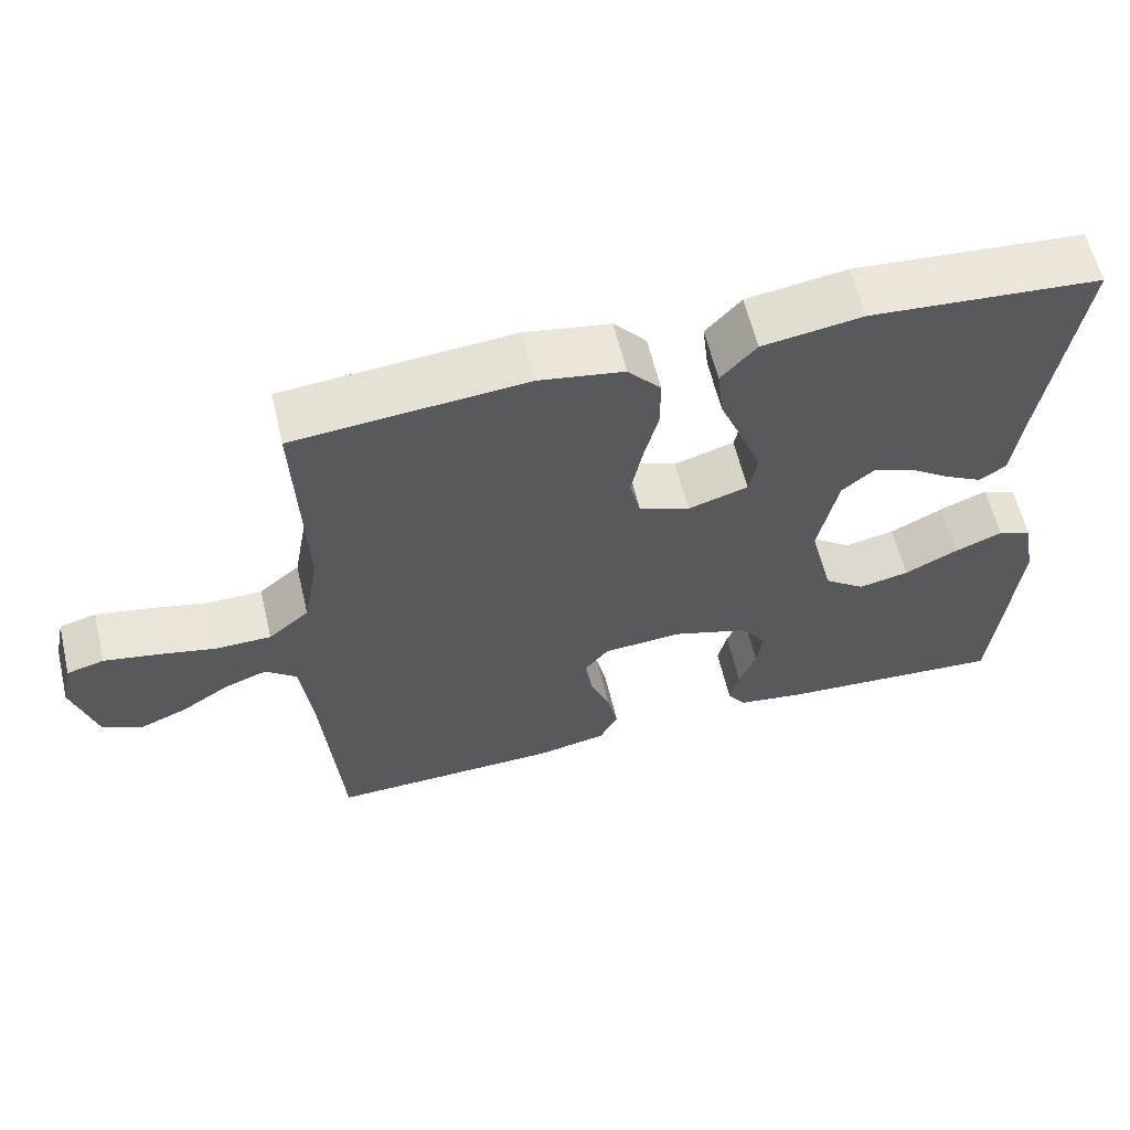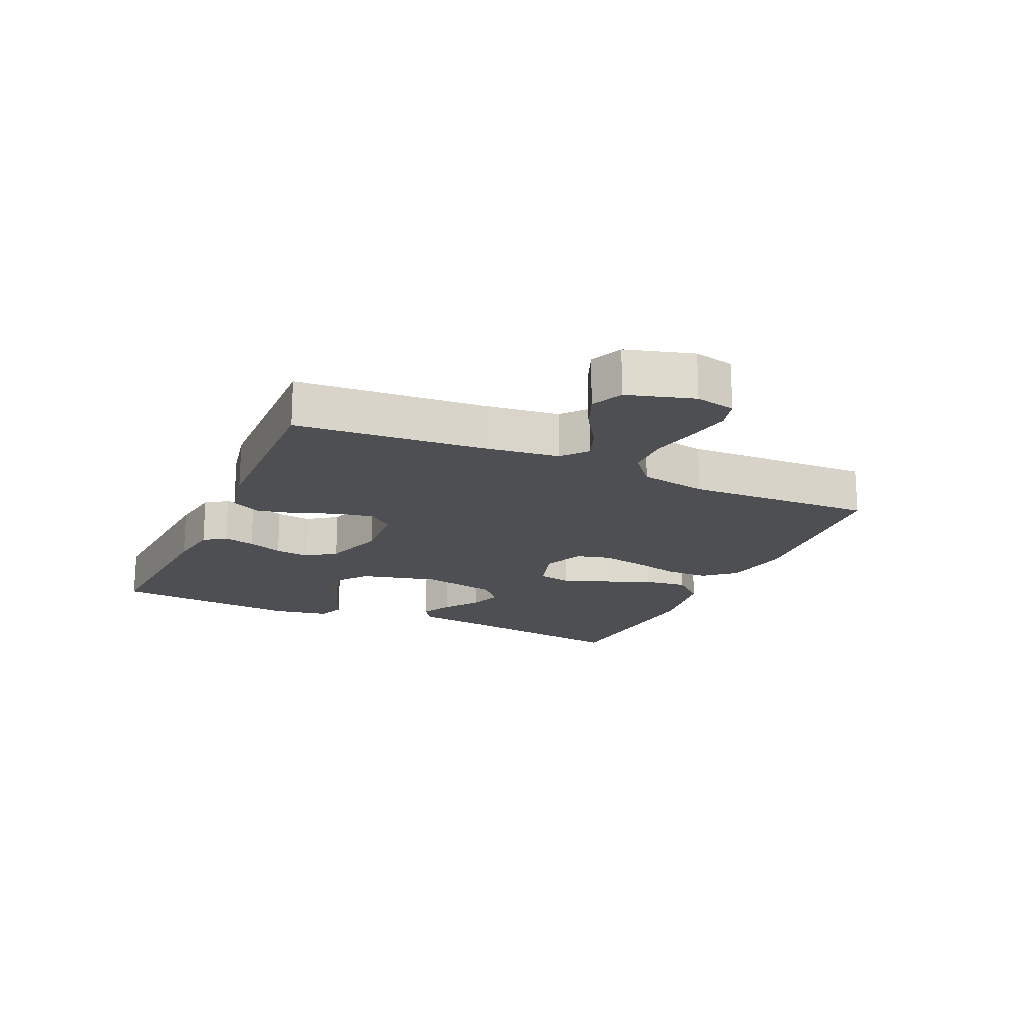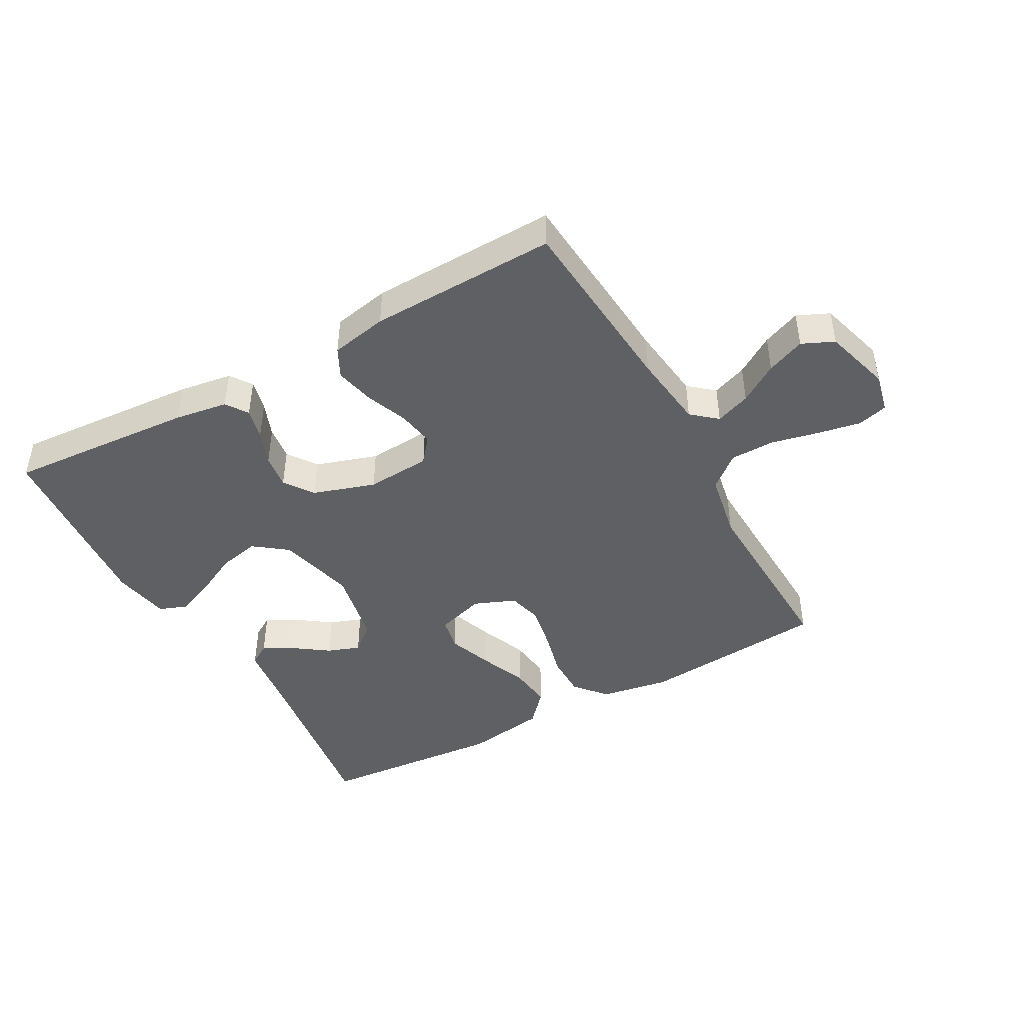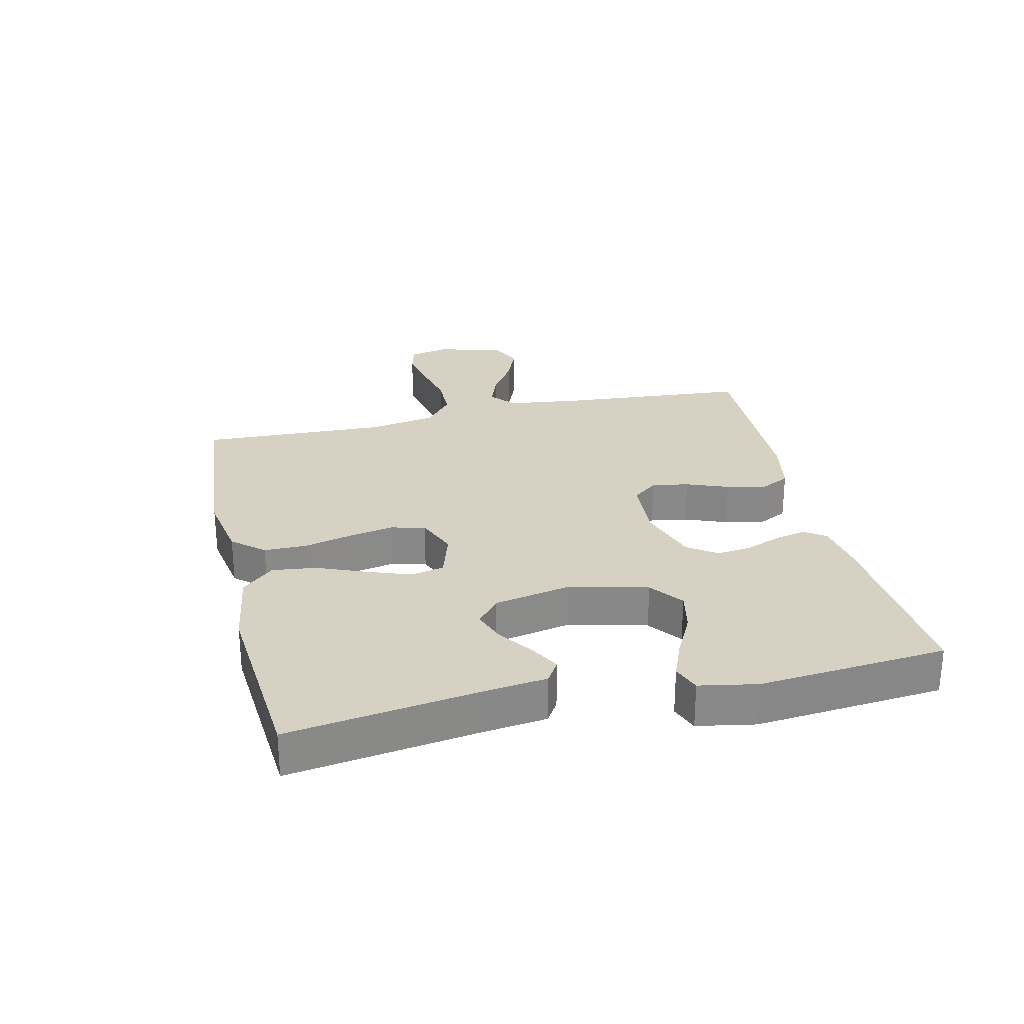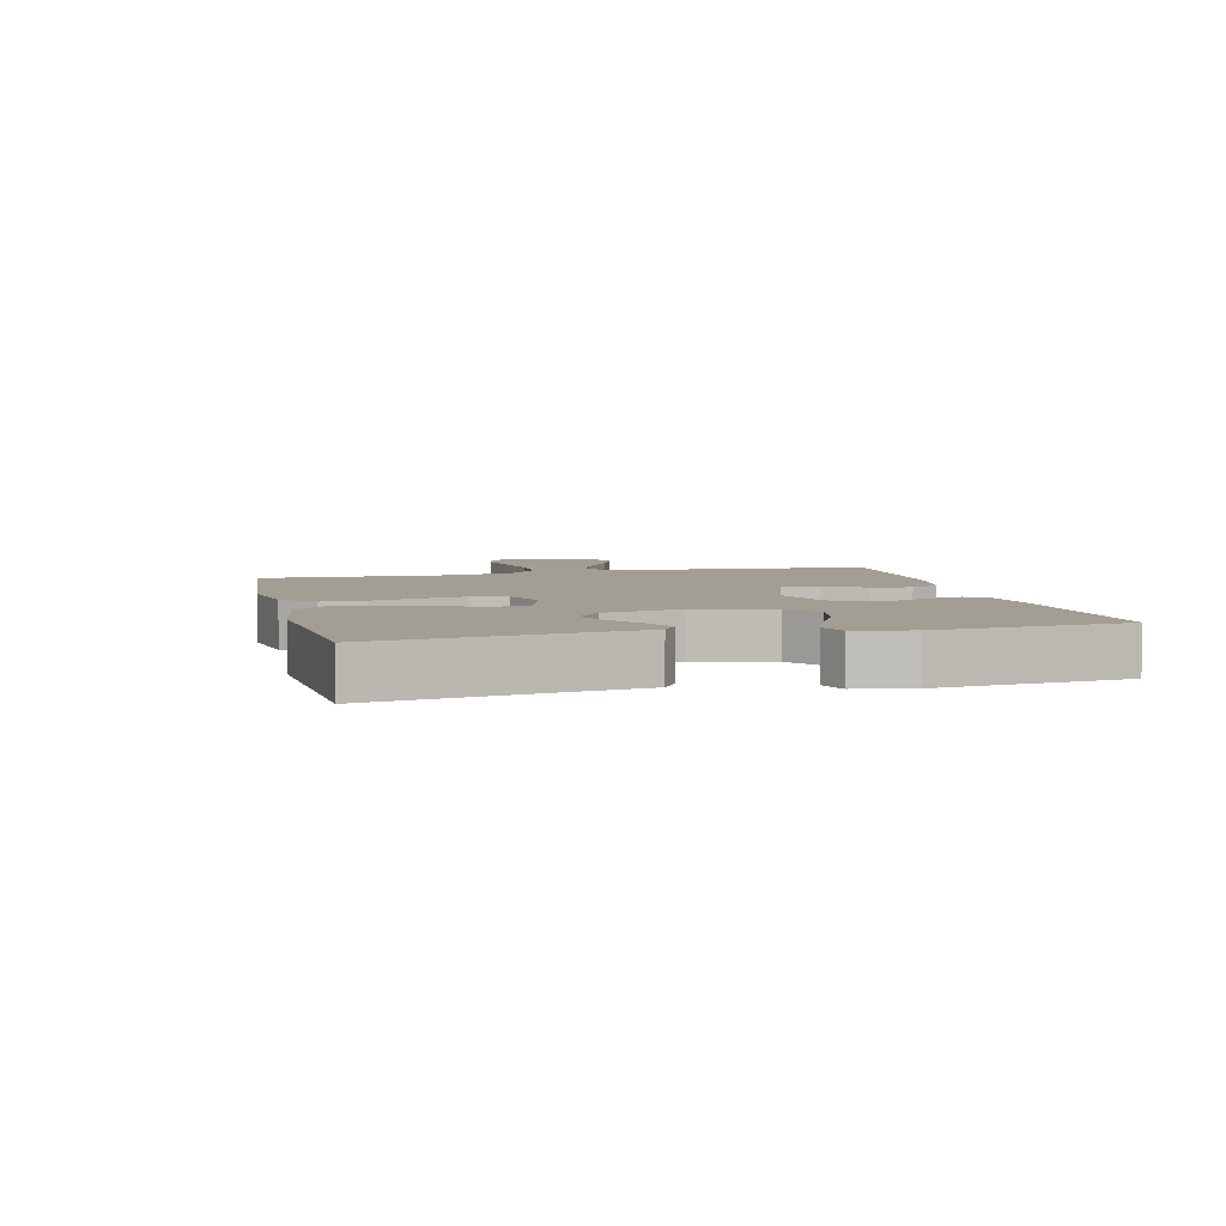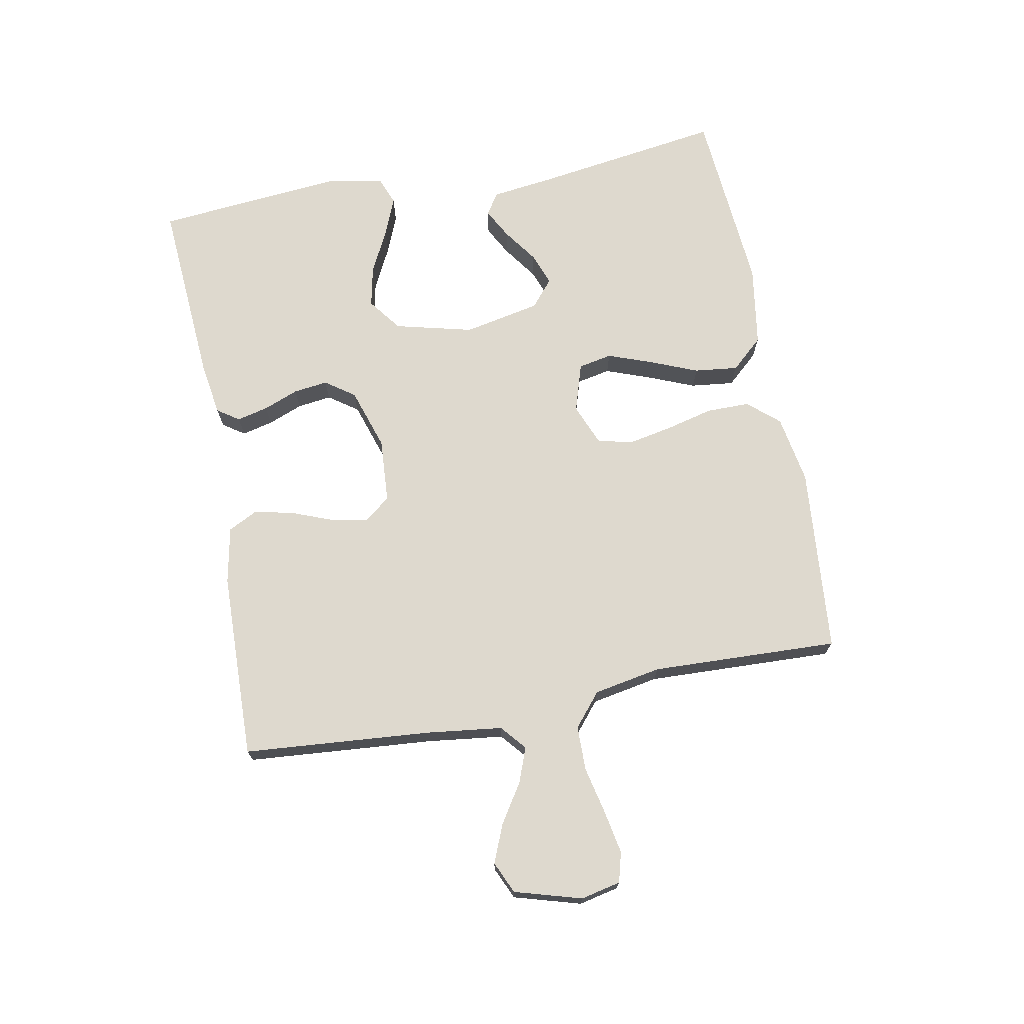
<metadata>
{"format":"obj","ext":"obj","renderer":"f3d","projection":"perspective","resolution":1024,"background":"white","views":[{"elev":60.6,"azim":-13.4,"up":"+Z"},{"elev":-18.1,"azim":-114.1,"up":"+Y"},{"elev":-44.4,"azim":-151.0,"up":"+Y"},{"elev":27.1,"azim":77.0,"up":"+Y"},{"elev":5.2,"azim":76.1,"up":"+Y"},{"elev":71.4,"azim":-100.7,"up":"+Y"}]}
</metadata>
<code>
v -0.5 0.07 -0.5
v -0.524 0.07 -0.2
v -0.539 0.07 -0.078
v -0.579 0.07 -0.044
v -0.635 0.07 -0.065
v -0.697 0.07 -0.105
v -0.758 0.07 -0.13
v -0.809 0.07 -0.107
v -0.84 0.07 0
v -0.826 0.07 0.064
v -0.778 0.07 0.077
v -0.709 0.07 0.064
v -0.633 0.07 0.047
v -0.562 0.07 0.048
v -0.509 0.07 0.092
v -0.489 0.07 0.2
v -0.5 0.07 0.5
v -0.2 0.07 0.526
v -0.09 0.07 0.507
v -0.047 0.07 0.457
v -0.047 0.07 0.388
v -0.066 0.07 0.312
v -0.08 0.07 0.24
v -0.066 0.07 0.185
v 0 0.07 0.158
v 0.078 0.07 0.182
v 0.089 0.07 0.236
v 0.063 0.07 0.307
v 0.032 0.07 0.383
v 0.024 0.07 0.453
v 0.07 0.07 0.504
v 0.2 0.07 0.524
v 0.5 0.07 0.5
v 0.456 0.07 0.2
v 0.443 0.07 0.097
v 0.408 0.07 0.075
v 0.36 0.07 0.101
v 0.305 0.07 0.14
v 0.253 0.07 0.159
v 0.21 0.07 0.123
v 0.185 0.07 0
v 0.216 0.07 -0.125
v 0.269 0.07 -0.165
v 0.335 0.07 -0.151
v 0.404 0.07 -0.116
v 0.466 0.07 -0.091
v 0.51 0.07 -0.108
v 0.527 0.07 -0.2
v 0.5 0.07 -0.5
v 0.2 0.07 -0.479
v 0.115 0.07 -0.466
v 0.091 0.07 -0.431
v 0.103 0.07 -0.381
v 0.125 0.07 -0.325
v 0.132 0.07 -0.27
v 0.099 0.07 -0.223
v 0 0.07 -0.191
v -0.103 0.07 -0.198
v -0.135 0.07 -0.238
v -0.125 0.07 -0.297
v -0.099 0.07 -0.364
v -0.085 0.07 -0.427
v -0.109 0.07 -0.474
v -0.2 0.07 -0.492
v -0.5 0 -0.5
v -0.524 0 -0.2
v -0.539 0 -0.078
v -0.579 0 -0.044
v -0.635 0 -0.065
v -0.697 0 -0.105
v -0.758 0 -0.13
v -0.809 0 -0.107
v -0.84 0 0
v -0.826 0 0.064
v -0.778 0 0.077
v -0.709 0 0.064
v -0.633 0 0.047
v -0.562 0 0.048
v -0.509 0 0.092
v -0.489 0 0.2
v -0.5 0 0.5
v -0.2 0 0.526
v -0.09 0 0.507
v -0.047 0 0.457
v -0.047 0 0.388
v -0.066 0 0.312
v -0.08 0 0.24
v -0.066 0 0.185
v 0 0 0.158
v 0.078 0 0.182
v 0.089 0 0.236
v 0.063 0 0.307
v 0.032 0 0.383
v 0.024 0 0.453
v 0.07 0 0.504
v 0.2 0 0.524
v 0.5 0 0.5
v 0.456 0 0.2
v 0.443 0 0.097
v 0.408 0 0.075
v 0.36 0 0.101
v 0.305 0 0.14
v 0.253 0 0.159
v 0.21 0 0.123
v 0.185 0 0
v 0.216 0 -0.125
v 0.269 0 -0.165
v 0.335 0 -0.151
v 0.404 0 -0.116
v 0.466 0 -0.091
v 0.51 0 -0.108
v 0.527 0 -0.2
v 0.5 0 -0.5
v 0.2 0 -0.479
v 0.115 0 -0.466
v 0.091 0 -0.431
v 0.103 0 -0.381
v 0.125 0 -0.325
v 0.132 0 -0.27
v 0.099 0 -0.223
v 0 0 -0.191
v -0.103 0 -0.198
v -0.135 0 -0.238
v -0.125 0 -0.297
v -0.099 0 -0.364
v -0.085 0 -0.427
v -0.109 0 -0.474
v -0.2 0 -0.492
f 63 64 1 2
f 60 61 62 63
f 59 60 63 2
f 58 59 2 3
f 57 58 3 4
f 51 52 53 54
f 51 54 55
f 50 51 55
f 49 50 55
f 48 49 55 56
f 44 45 46 47
f 44 47 48 56
f 35 36 37 38
f 34 35 38 39
f 33 34 39
f 32 33 39 40
f 28 29 30 31
f 27 28 31 32
f 26 27 32 40
f 19 20 21 22
f 19 22 23
f 16 17 18 19
f 15 16 19 23
f 14 15 23 24
f 10 11 12 13
f 8 9 10 13
f 8 13 14
f 5 6 7 8
f 4 5 8 14
f 57 4 14 24
f 43 44 56
f 42 43 56 57
f 41 42 57 24
f 25 26 40 41
f 24 25 41
f 66 65 128 127
f 127 126 125 124
f 66 127 124 123
f 67 66 123 122
f 68 67 122 121
f 118 117 116 115
f 119 118 115
f 119 115 114
f 119 114 113
f 120 119 113 112
f 111 110 109 108
f 120 112 111 108
f 102 101 100 99
f 103 102 99 98
f 103 98 97
f 104 103 97 96
f 95 94 93 92
f 96 95 92 91
f 104 96 91 90
f 86 85 84 83
f 87 86 83
f 83 82 81 80
f 87 83 80 79
f 88 87 79 78
f 77 76 75 74
f 77 74 73 72
f 78 77 72
f 72 71 70 69
f 78 72 69 68
f 88 78 68 121
f 120 108 107
f 121 120 107 106
f 88 121 106 105
f 105 104 90 89
f 105 89 88
f 1 65 66 2
f 2 66 67 3
f 3 67 68 4
f 4 68 69 5
f 5 69 70 6
f 6 70 71 7
f 7 71 72 8
f 8 72 73 9
f 9 73 74 10
f 10 74 75 11
f 11 75 76 12
f 12 76 77 13
f 13 77 78 14
f 14 78 79 15
f 15 79 80 16
f 16 80 81 17
f 17 81 82 18
f 18 82 83 19
f 19 83 84 20
f 20 84 85 21
f 21 85 86 22
f 22 86 87 23
f 23 87 88 24
f 24 88 89 25
f 25 89 90 26
f 26 90 91 27
f 27 91 92 28
f 28 92 93 29
f 29 93 94 30
f 30 94 95 31
f 31 95 96 32
f 32 96 97 33
f 33 97 98 34
f 34 98 99 35
f 35 99 100 36
f 36 100 101 37
f 37 101 102 38
f 38 102 103 39
f 39 103 104 40
f 40 104 105 41
f 41 105 106 42
f 42 106 107 43
f 43 107 108 44
f 44 108 109 45
f 45 109 110 46
f 46 110 111 47
f 47 111 112 48
f 48 112 113 49
f 49 113 114 50
f 50 114 115 51
f 51 115 116 52
f 52 116 117 53
f 53 117 118 54
f 54 118 119 55
f 55 119 120 56
f 56 120 121 57
f 57 121 122 58
f 58 122 123 59
f 59 123 124 60
f 60 124 125 61
f 61 125 126 62
f 62 126 127 63
f 63 127 128 64
f 64 128 65 1

</code>
